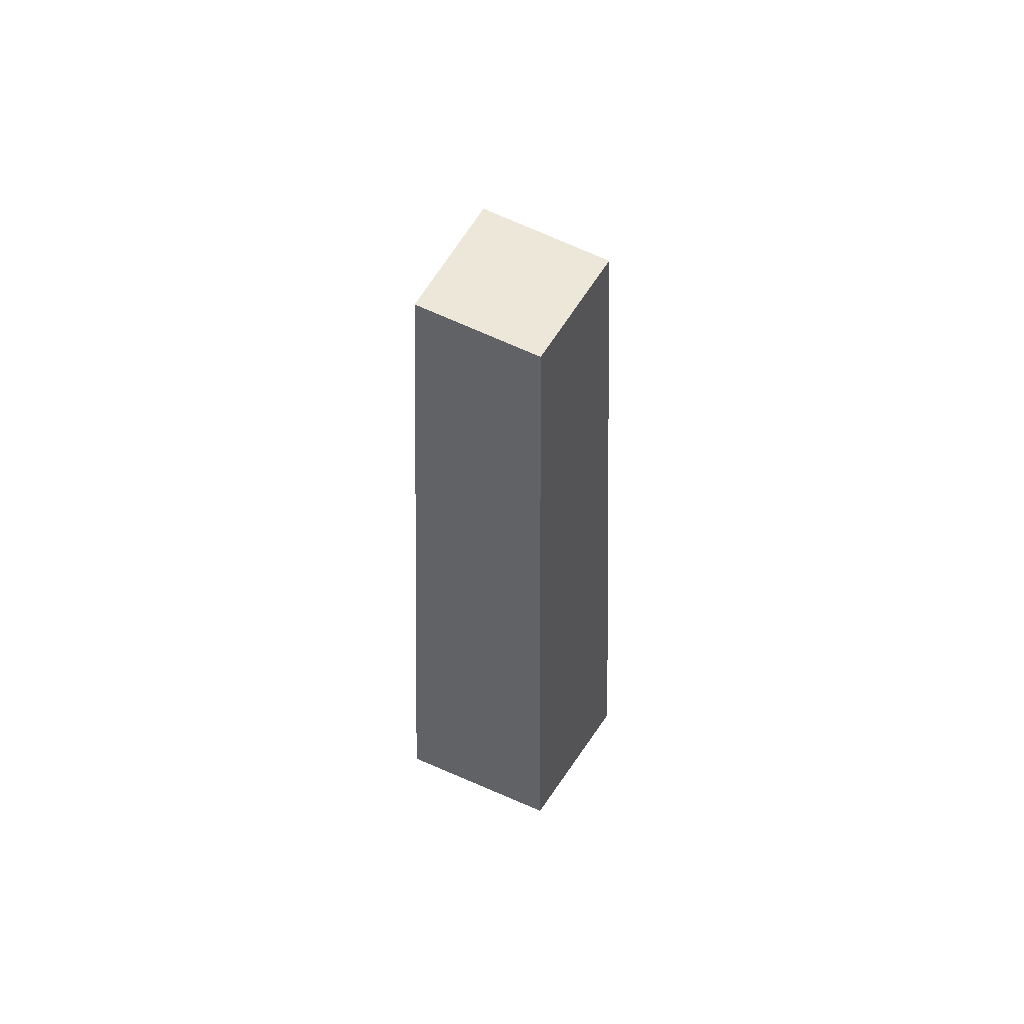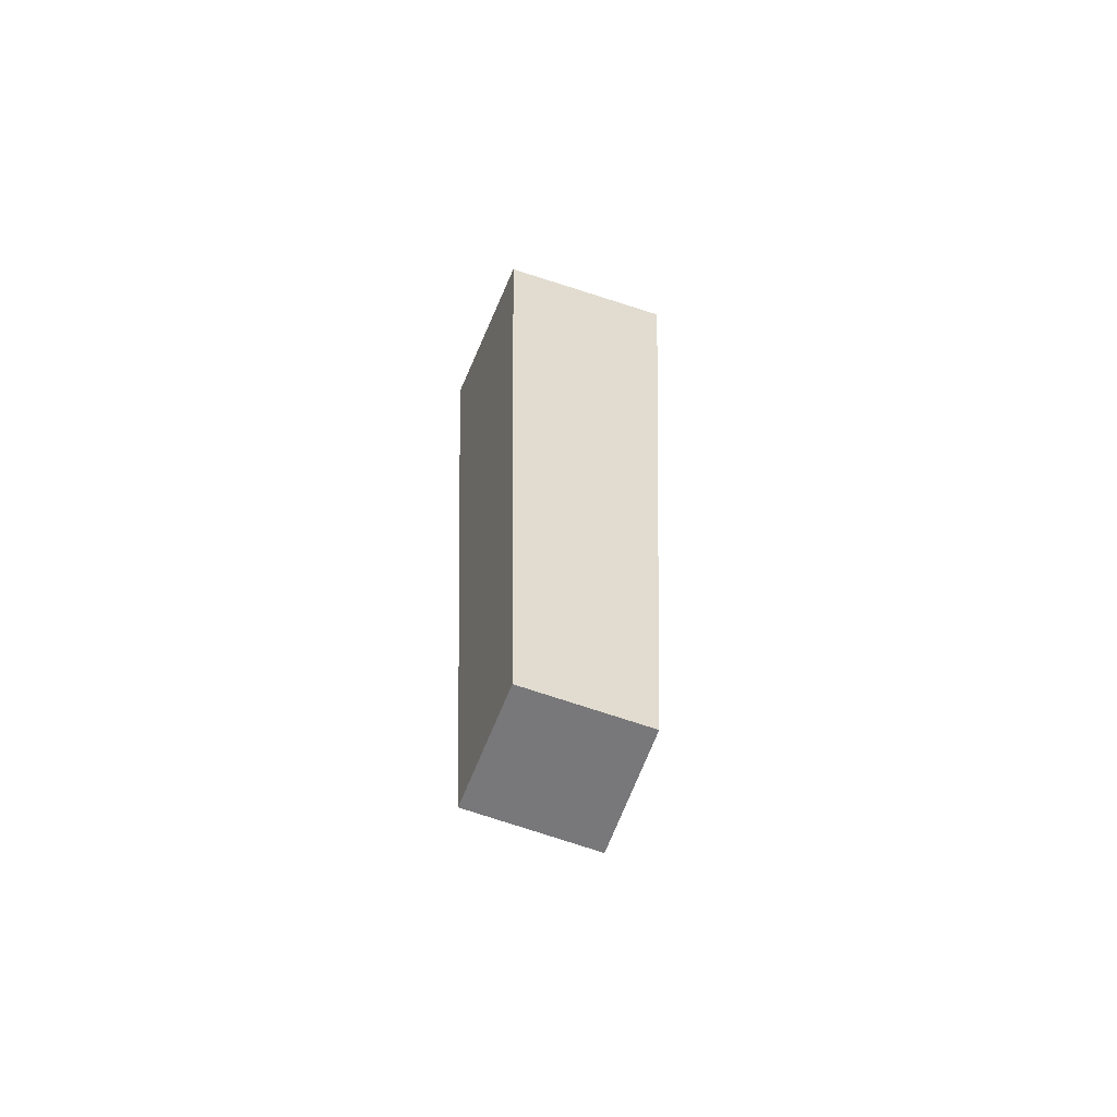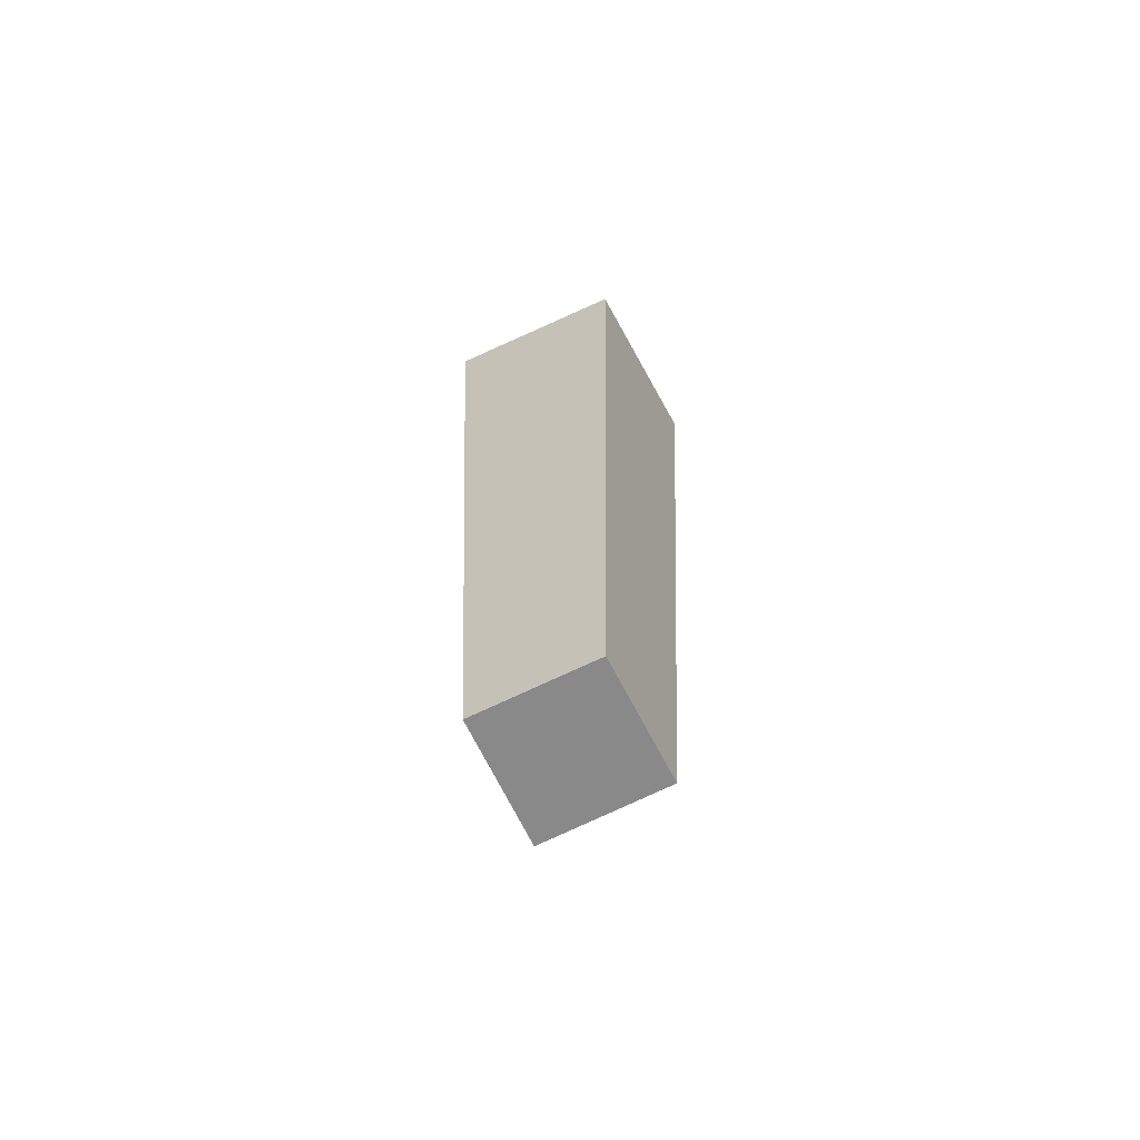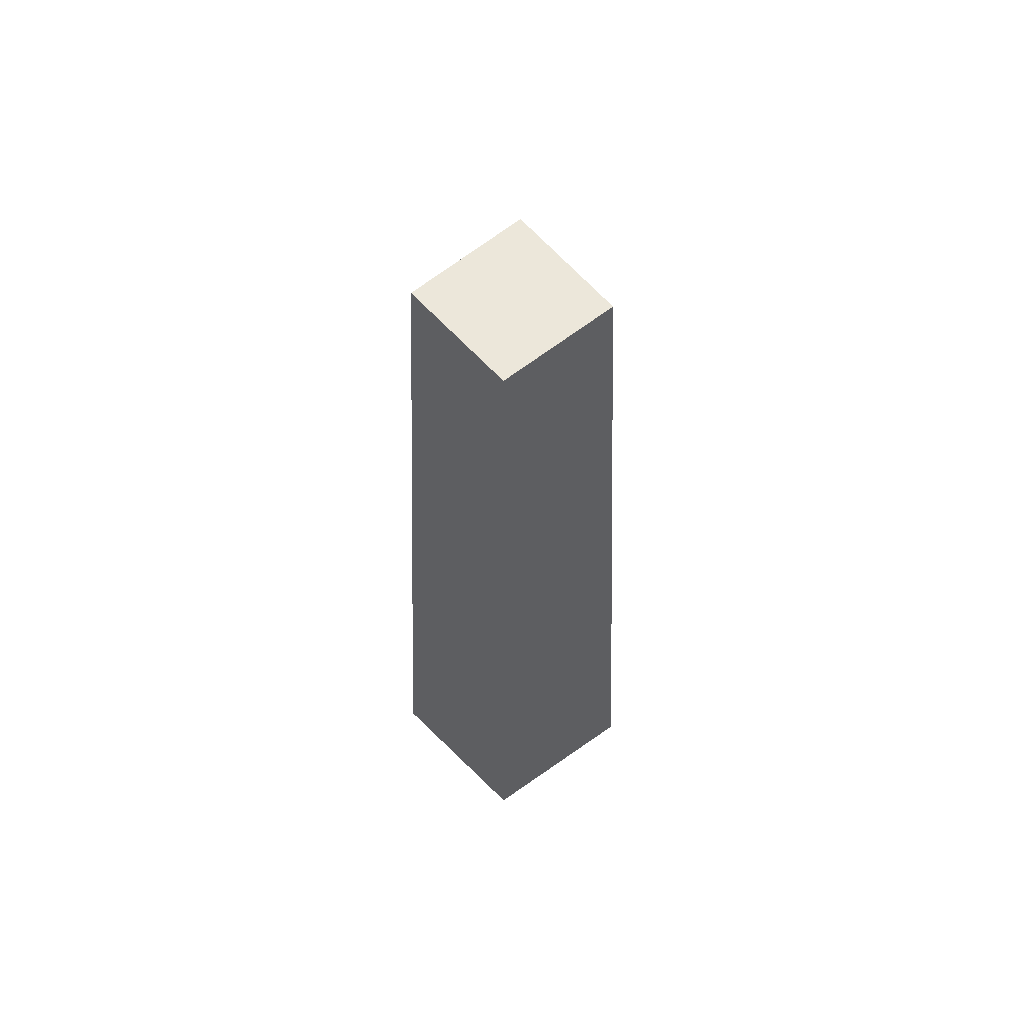
<metadata>
{"format":"obj","ext":"obj","renderer":"f3d","projection":"perspective","resolution":1024,"background":"white","views":[{"elev":50.2,"azim":28.6,"up":"+Z"},{"elev":-57.5,"azim":-110.4,"up":"+Z"},{"elev":-63.0,"azim":-153.5,"up":"+Z"},{"elev":53.7,"azim":49.8,"up":"+Z"}]}
</metadata>
<code>
g Dungeon_Atlas02
v -0.09997 139.9 -2.466e-05
v 0.1 140.1 -2.463e-05
v -0.09997 140.1 -2.463e-05
v 0.1 139.9 -2.466e-05
v -0.09997 139.9 1
v 0.1 140.1 1
v 0.1 139.9 1
v -0.09997 140.1 1
v -0.09997 139.9 -2.466e-05
v 0.1 139.9 1
v 0.1 139.9 -2.466e-05
v -0.09997 139.9 1
v 0.1 139.9 -2.466e-05
v 0.1 140.1 1
v 0.1 140.1 -2.463e-05
v 0.1 139.9 1
v 0.1 140.1 -2.463e-05
v -0.09997 140.1 1
v -0.09997 140.1 -2.463e-05
v 0.1 140.1 1
v -0.09997 140.1 -2.463e-05
v -0.09997 139.9 1
v -0.09997 139.9 -2.466e-05
v -0.09997 140.1 1
v -0.09997 119.9 -2.792e-05
v 0.1 120.1 -2.789e-05
v -0.09997 120.1 -2.789e-05
v 0.1 119.9 -2.792e-05
v -0.09997 119.9 1
v 0.1 120.1 1
v 0.1 119.9 1
v -0.09997 120.1 1
v -0.09997 119.9 -2.792e-05
v 0.1 119.9 1
v 0.1 119.9 -2.792e-05
v -0.09997 119.9 1
v 0.1 119.9 -2.792e-05
v 0.1 120.1 1
v 0.1 120.1 -2.789e-05
v 0.1 119.9 1
v 0.1 120.1 -2.789e-05
v -0.09997 120.1 1
v -0.09997 120.1 -2.789e-05
v 0.1 120.1 1
v -0.09997 120.1 -2.789e-05
v -0.09997 119.9 1
v -0.09997 119.9 -2.792e-05
v -0.09997 120.1 1
v -0.09997 129.9 -2.629e-05
v 0.1 130.1 -2.626e-05
v -0.09997 130.1 -2.626e-05
v 0.1 129.9 -2.629e-05
v -0.09997 129.9 1
v 0.1 130.1 1
v 0.1 129.9 1
v -0.09997 130.1 1
v -0.09997 129.9 -2.629e-05
v 0.1 129.9 1
v 0.1 129.9 -2.629e-05
v -0.09997 129.9 1
v 0.1 129.9 -2.629e-05
v 0.1 130.1 1
v 0.1 130.1 -2.626e-05
v 0.1 129.9 1
v 0.1 130.1 -2.626e-05
v -0.09997 130.1 1
v -0.09997 130.1 -2.626e-05
v 0.1 130.1 1
v -0.09997 130.1 -2.626e-05
v -0.09997 129.9 1
v -0.09997 129.9 -2.629e-05
v -0.09997 130.1 1
g Dungeon_Atlas02_0
f 3 2 1
f 4 1 2
f 7 6 5
f 8 5 6
f 11 10 9
f 12 9 10
f 15 14 13
f 16 13 14
f 19 18 17
f 20 17 18
f 23 22 21
f 24 21 22
f 27 26 25
f 28 25 26
f 31 30 29
f 32 29 30
f 35 34 33
f 36 33 34
f 39 38 37
f 40 37 38
f 43 42 41
f 44 41 42
f 47 46 45
f 48 45 46
f 51 50 49
f 52 49 50
f 55 54 53
f 56 53 54
f 59 58 57
f 60 57 58
f 63 62 61
f 64 61 62
f 67 66 65
f 68 65 66
f 71 70 69
f 72 69 70

</code>
